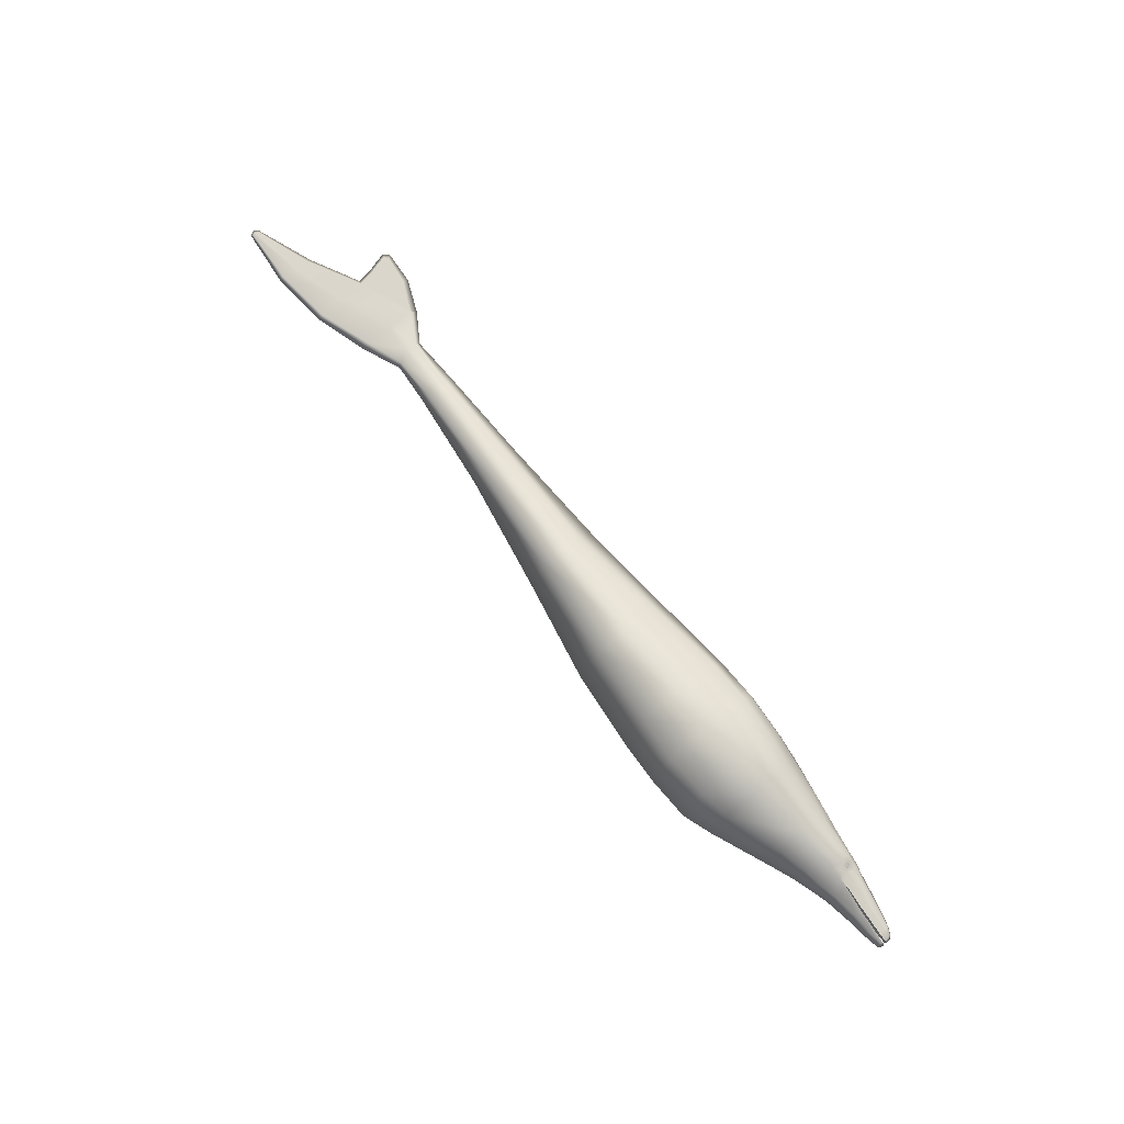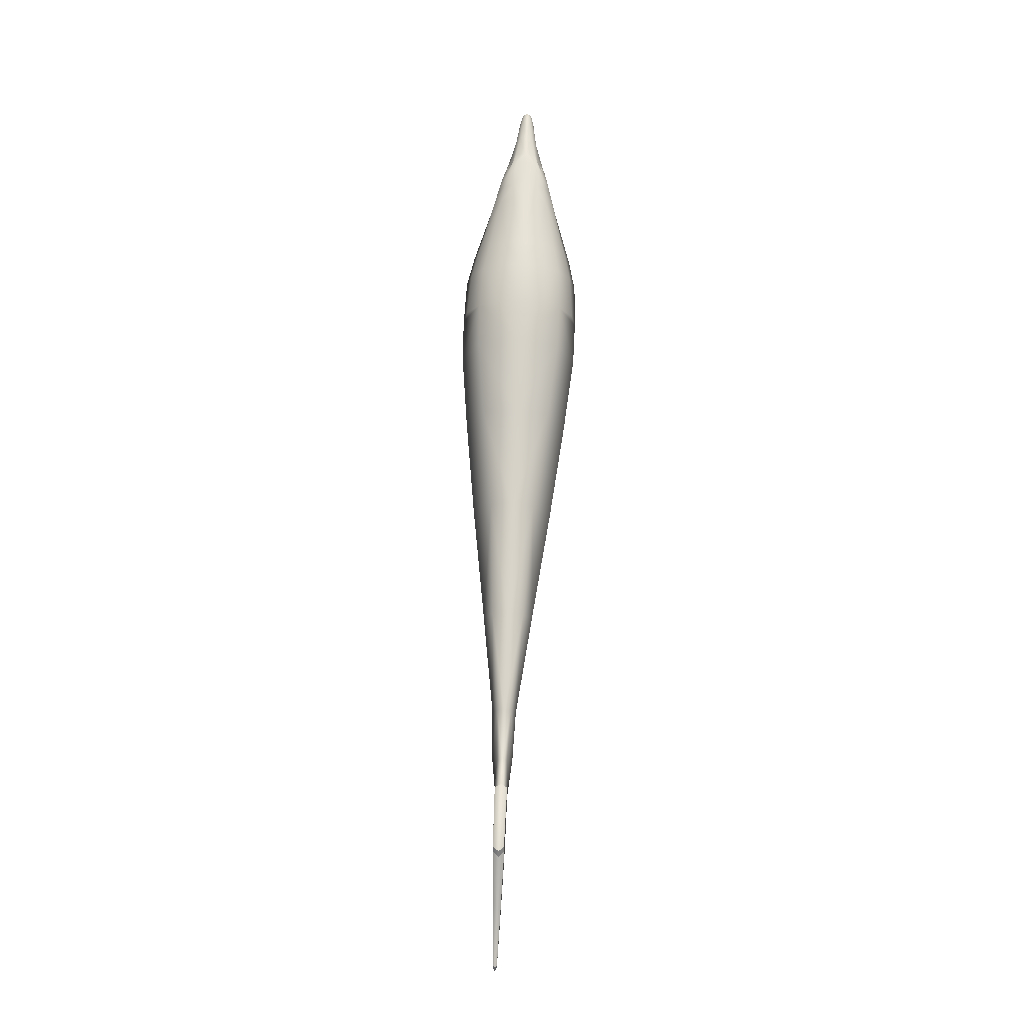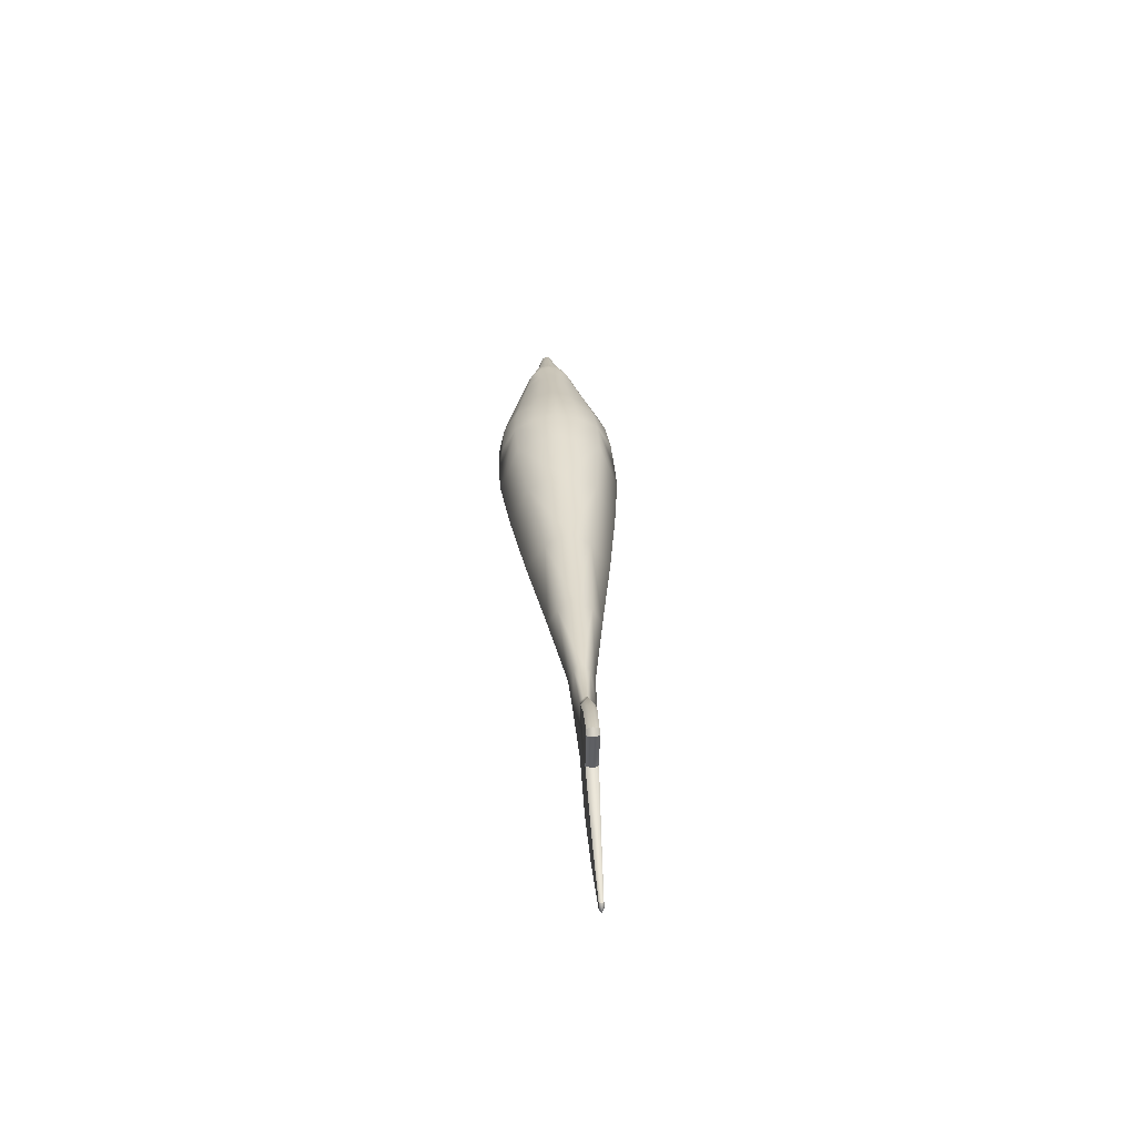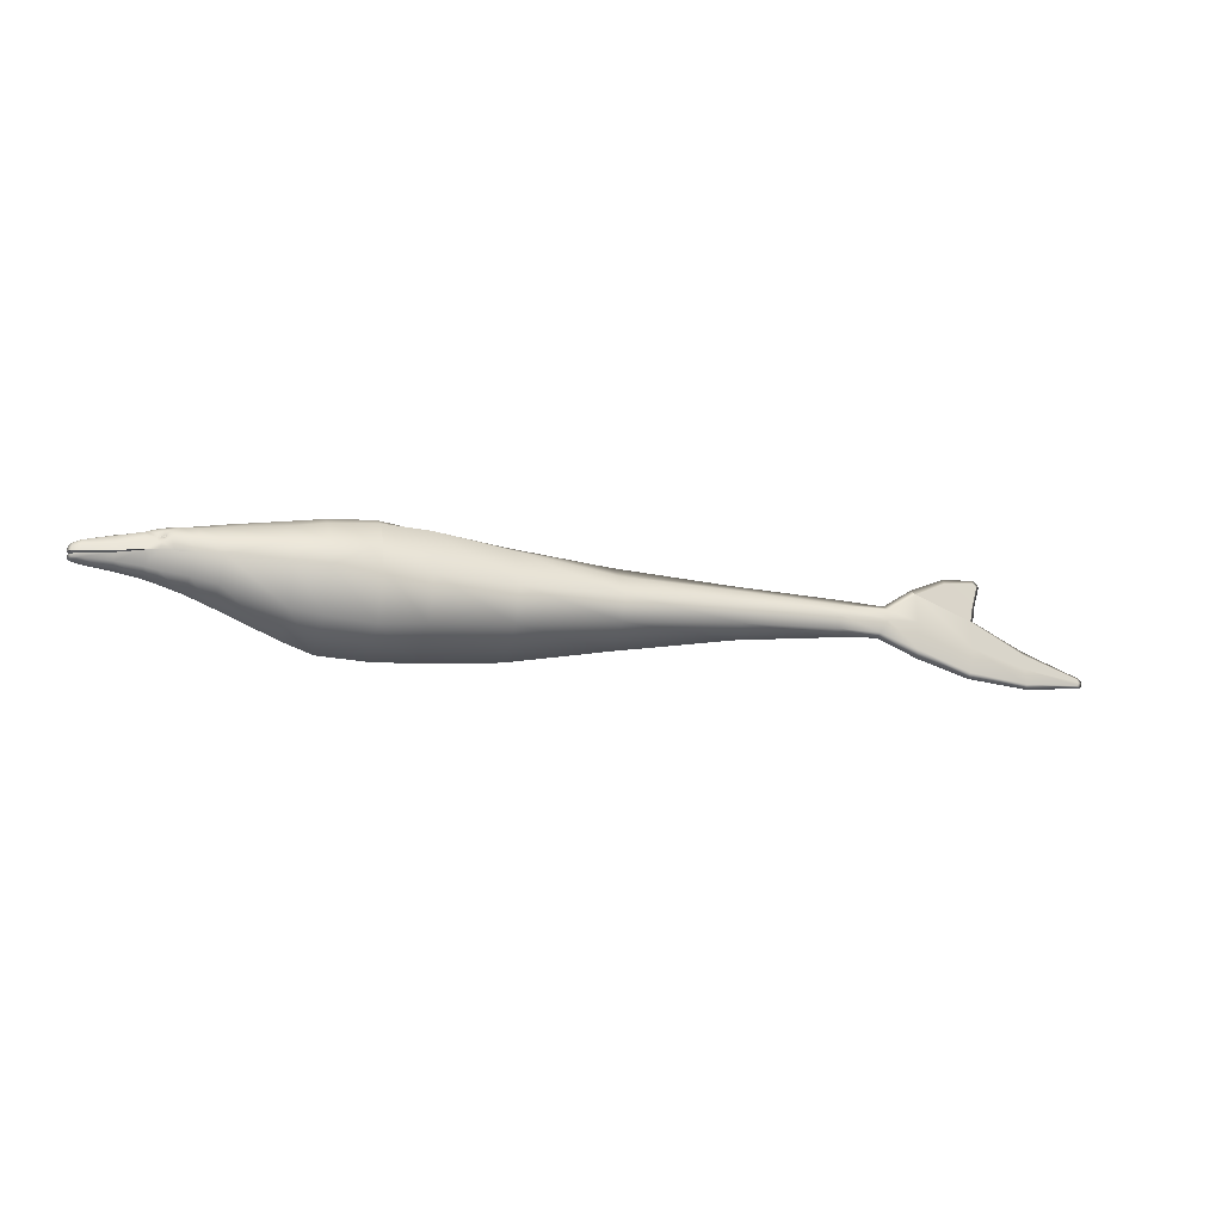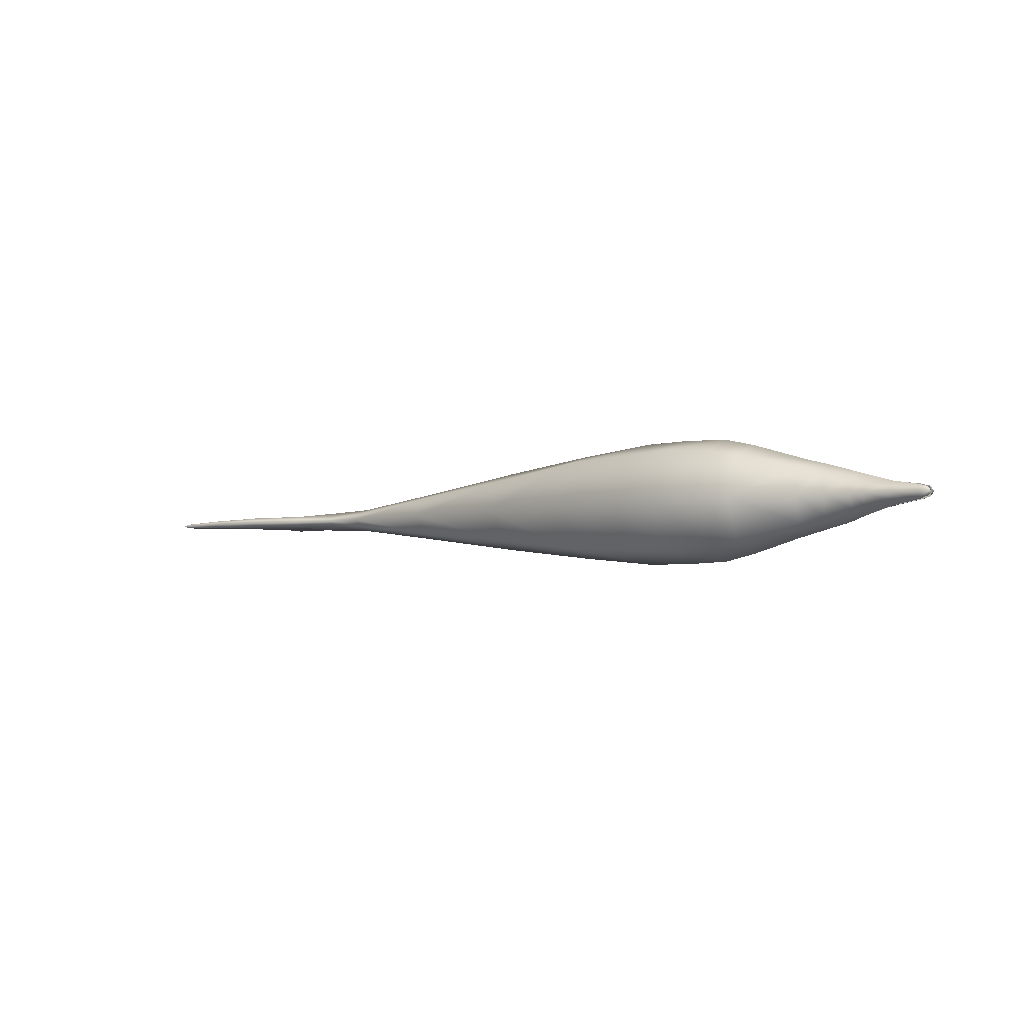
<metadata>
{"format":"obj","ext":"obj","renderer":"f3d","projection":"perspective","resolution":1024,"background":"white","views":[{"elev":74.4,"azim":50.9,"up":"+Z"},{"elev":73.2,"azim":-87.9,"up":"+Y"},{"elev":30.4,"azim":-93.1,"up":"+Y"},{"elev":-19.0,"azim":162.0,"up":"+Y"},{"elev":-4.0,"azim":36.0,"up":"+Z"}]}
</metadata>
<code>
v 25.35 -0.245 0.2365
v -25.56 -1.471 0.1131
v 25.3 0.4504 0.1531
v -25.53 -1.135 0.1131
v -0.1972 1.337 1.205
v -0.1972 -1.14 1.715
v 11.77 -2.766 2.621
v 11.77 2.197 2.329
v 5.234 -2.039 2.344
v 5.234 1.782 1.858
v 18.85 -1.283 1.49
v 18.84 1.519 1.351
v 15.78 -2.315 2.194
v 15.78 1.768 1.909
v 9.39 -2.48 2.541
v 9.39 2.147 2.29
v -12.03 0.1734 0.3953
v -12.03 1.414 0.3953
v -6.589 -0.3227 1.032
v -6.589 1.381 0.8617
v -16.42 2.467 0.3347
v -16.42 -0.4841 0.3347
v 22.17 -0.4921 0.6394
v 22.17 1.202 0.5719
v 23.49 -0.3078 0.4274
v 23.49 0.9245 0.3636
v 14.18 -2.574 2.455
v 14.18 1.986 2.206
v -14.83 1.501 0.2704
v -14.39 0.2212 0.2704
v -19.29 -1.416 0.3024
v -19.45 1.332 0.3024
v -19.69 3.47 0.2928
v -19.91 3.252 0.3024
v -18.08 3.265 0.3138
v -19.61 2.179 0.3024
v -22.39 -0.1206 0.2104
v -22.51 -1.708 0.2104
v 24.94 0.6115 0.2198
v 24.95 -0.2512 0.3305
v 5.234 -3.206 0
v 9.39 -3.662 0
v 11.77 -3.792 0
v 14.18 -3.727 0
v 15.78 -3.193 0
v 18.98 -1.917 0
v 22.17 -0.8859 0
v 23.49 -0.6761 0
v 24.98 -0.4962 0
v 25.46 -0.3743 0
v 25.41 0.4608 0
v 24.97 0.6922 0
v 23.52 1.08 0
v 22.17 1.375 0
v 18.98 1.969 0
v 15.78 2.595 0
v 14.18 2.831 0
v 11.77 3.042 0
v 9.39 2.992 0
v 5.234 2.627 0
v -0.1972 2.182 -0
v -6.589 1.936 -0
v -12.03 1.832 -0
v -14.7 1.741 -0
v -16.27 2.765 -0
v -18.08 3.556 -0
v -19.92 3.712 -0
v -20.19 3.396 -0
v -19.85 2.179 -0
v -19.75 1.433 -0
v -22.45 0.103 -0
v -25.69 -1.059 -0
v -25.73 -1.578 -0
v -22.57 -1.932 -0
v -19.29 -1.672 -0
v -16.49 -0.8776 -0
v -14.26 0.02009 -0
v -12.03 -0.1744 -0
v -6.589 -0.8776 -0
v -0.1972 -2.089 -0
v -25.86 -1.309 -0
v -25.63 -1.301 0.1131
v -22.44 -0.9145 0.2104
v -19.52 -0.1195 0.3024
v -16.42 0.9915 0.3347
v -14.69 0.8613 0.5494
v -12.03 0.8288 0.6489
v -6.589 0.5292 1.359
v -0.1972 0.04651 2.212
v 5.234 -0.2896 2.866
v 9.39 -0.3497 3.297
v 11.77 -0.4148 3.336
v 14.18 -0.4479 3.251
v 15.78 -0.314 2.88
v 18.71 0.02604 1.973
v 22.17 0.2246 0.9789
v 23.49 0.1426 0.6083
v 24.94 0.05524 0.3937
v 25.41 0.04704 0.2662
v 25.53 0.04465 0
v 21.61 1.144 0.7897
v 21.16 1.148 1.038
v 21.47 0.5856 1.125
v 21.09 0.9127 1.182
v 21.34 1.209 0.8943
v 21.7 0.9069 0.8202
v 21.68 0.6609 1.008
v 21.21 0.6755 1.219
v 21.51 1.022 0.8716
v 21.58 0.9079 0.8799
v 21.56 0.7952 0.9687
v 21.32 0.7972 1.114
v 21.24 0.9116 1.098
v 21.27 1.024 1.041
v 21.38 1.053 0.9459
v 21.44 0.7667 1.067
v 21.48 0.9659 0.9011
v 21.52 0.909 0.9023
v 21.5 0.8527 0.941
v 21.34 0.8537 1.044
v 21.3 0.9106 1.045
v 21.32 0.9669 1.004
v 21.39 0.9899 0.9442
v 21.43 0.8297 1.001
v 21.42 0.9098 0.986
v 21.27 1.344 0.8395
v 21.02 1.288 1.001
v 21.64 1.304 0.7312
v 21.64 1.436 0.4782
v 21.61 1.484 0
v 20.91 0.905 1.263
v 20.93 0.1534 1.353
v 21.57 0.1954 1.161
v 22.17 0.6979 0.8281
v 23.51 0.5273 0.5747
v 24.94 0.3817 0.345
v 25.37 0.2377 0.2401
v 25.52 0.2641 0
v 21.11 1.501 0.6234
v 20.96 1.593 0
v 18.76 0.8585 1.826
v 15.78 0.9009 2.565
v 14.18 0.8942 2.936
v 22.17 0.9502 0.7126
v 25.52 -0.1037 0
v 25.38 -0.09405 0.2115
v 24.95 -0.06329 0.3692
v 23.49 0.03921 0.6114
v 22.17 0.1839 0.9789
v 21.53 -0.6585 0.7899
v 21.53 -1.051 0
v 22.17 0.4788 0
v 25.38 -0.09405 0
v 24.95 -0.06329 0
v 23.49 0.03921 0
v 22.17 0.1839 0
v 22.17 0.2215 0.913
v 23.48 0.1433 0.5593
v 23.49 0.3969 0
v 24.93 0.05557 0.3447
v 24.94 0.2299 0
v 25.37 0.04773 0.2241
v 25.41 0.1287 0
v 25.48 0.04563 -0.01093
v 22.17 0.2043 0.9789
v 19.97 1.781 0
v 19.9 1.699 0.6082
v 19.89 1.453 1.148
v 19.86 0.8818 1.546
v 19.95 0.08973 1.644
v 20.15 -0.9203 1.129
v 20.26 -1.427 0
v 20.7 1.413 1.019
v 20.45 0.8934 1.404
v 20.47 0.1216 1.498
v 18.91 1.893 0.6525
v 15.78 2.352 0.9364
v 14.18 2.588 1.103
v 11.77 2.785 1.226
v 11.77 0.9429 3.101
v 25.35 -0.245 -0.2365
v -25.56 -1.471 -0.1131
v 25.3 0.4504 -0.1531
v -25.53 -1.135 -0.1131
v -0.1972 1.337 -1.205
v -0.1972 -1.14 -1.715
v 11.77 -2.766 -2.621
v 11.77 2.197 -2.329
v 5.234 -2.039 -2.344
v 5.234 1.782 -1.858
v 18.85 -1.283 -1.49
v 18.84 1.519 -1.351
v 15.78 -2.315 -2.194
v 15.78 1.768 -1.909
v 9.39 -2.48 -2.541
v 9.39 2.147 -2.29
v -12.03 0.1734 -0.3953
v -12.03 1.414 -0.3953
v -6.589 -0.3227 -1.032
v -6.589 1.381 -0.8617
v -16.42 2.467 -0.3347
v -16.42 -0.4841 -0.3347
v 22.17 -0.4921 -0.6394
v 22.17 1.202 -0.5719
v 23.49 -0.3078 -0.4274
v 23.49 0.9245 -0.3636
v 14.18 -2.574 -2.455
v 14.18 1.986 -2.206
v -14.83 1.501 -0.2704
v -14.39 0.2212 -0.2704
v -19.29 -1.416 -0.3024
v -19.45 1.332 -0.3024
v -19.69 3.47 -0.2928
v -19.91 3.252 -0.3024
v -18.08 3.265 -0.3138
v -19.61 2.179 -0.3024
v -22.39 -0.1206 -0.2104
v -22.51 -1.708 -0.2104
v 24.94 0.6115 -0.2198
v 24.95 -0.2512 -0.3305
v -25.63 -1.301 -0.1131
v -22.44 -0.9145 -0.2104
v -19.52 -0.1195 -0.3024
v -16.42 0.9915 -0.3347
v -14.69 0.8613 -0.5494
v -12.03 0.8288 -0.6489
v -6.589 0.5292 -1.359
v -0.1972 0.04651 -2.212
v 5.234 -0.2896 -2.866
v 9.39 -0.3497 -3.297
v 11.77 -0.4148 -3.336
v 14.18 -0.4479 -3.251
v 15.78 -0.314 -2.88
v 18.71 0.02604 -1.973
v 22.17 0.2246 -0.9789
v 23.49 0.1426 -0.6083
v 24.94 0.05524 -0.3937
v 25.41 0.04704 -0.2662
v 21.61 1.144 -0.7897
v 21.16 1.148 -1.038
v 21.47 0.5856 -1.125
v 21.09 0.9127 -1.182
v 21.34 1.209 -0.8943
v 21.7 0.9069 -0.8202
v 21.68 0.6609 -1.008
v 21.21 0.6755 -1.219
v 21.51 1.022 -0.8716
v 21.58 0.9079 -0.8799
v 21.56 0.7952 -0.9687
v 21.32 0.7972 -1.114
v 21.24 0.9116 -1.098
v 21.27 1.024 -1.041
v 21.38 1.053 -0.9459
v 21.44 0.7667 -1.067
v 21.48 0.9659 -0.9011
v 21.52 0.909 -0.9023
v 21.5 0.8527 -0.941
v 21.34 0.8537 -1.044
v 21.3 0.9106 -1.045
v 21.32 0.9669 -1.004
v 21.39 0.9899 -0.9442
v 21.43 0.8297 -1.001
v 21.42 0.9098 -0.986
v 21.27 1.344 -0.8395
v 21.02 1.288 -1.001
v 21.64 1.304 -0.7312
v 21.64 1.436 -0.4782
v 20.91 0.905 -1.263
v 20.93 0.1534 -1.353
v 21.57 0.1954 -1.161
v 22.17 0.6979 -0.8281
v 23.51 0.5273 -0.5747
v 24.94 0.3817 -0.345
v 25.37 0.2377 -0.2401
v 21.11 1.501 -0.6234
v 18.76 0.8585 -1.826
v 15.78 0.9009 -2.565
v 14.18 0.8942 -2.936
v 22.17 0.9502 -0.7126
v 25.38 -0.09405 -0.2115
v 24.95 -0.06329 -0.3692
v 23.49 0.03921 -0.6114
v 22.17 0.1839 -0.9789
v 21.53 -0.6585 -0.7899
v 22.17 0.2215 -0.913
v 23.48 0.1433 -0.5593
v 24.93 0.05557 -0.3447
v 25.37 0.04773 -0.2241
v 25.48 0.04563 0.01093
v 22.17 0.2043 -0.9789
v 19.9 1.699 -0.6082
v 19.89 1.453 -1.148
v 19.86 0.8818 -1.546
v 19.95 0.08973 -1.644
v 20.15 -0.9203 -1.129
v 20.7 1.413 -1.019
v 20.45 0.8934 -1.404
v 20.47 0.1216 -1.498
v 18.91 1.893 -0.6525
v 15.78 2.352 -0.9364
v 14.18 2.588 -1.103
v 11.77 2.785 -1.226
v 11.77 0.9429 -3.101
f 89 88 19 6
f 92 91 15 7
f 90 89 6 9
f 95 94 13 11
f 94 93 27 13
f 91 90 9 15
f 87 86 30 17
f 88 87 17 19
f 85 84 31 22
f 170 95 11 171
f 93 92 7 27
f 86 85 22 30
f 84 83 38 31
f 21 35 36 32
f 35 33 34 36
f 83 82 2 38
f 15 9 41 42
f 7 15 42 43
f 27 7 43 44
f 13 27 44 45
f 11 13 45 46
f 171 11 46 172
f 25 23 47 48
f 40 25 48 49
f 50 1 40 49
f 3 51 52 39
f 39 52 53 26
f 54 24 26 53
f 24 129 128
f 56 177 176 55
f 57 178 177 56
f 58 179 178 57
f 59 16 8 179 58
f 60 10 16 59
f 61 5 10 60
f 5 61 62 20
f 63 18 20 62
f 64 29 18 63
f 65 21 29 64
f 66 35 21 65
f 67 33 35 66
f 68 34 33 67
f 36 34 68 69
f 32 36 69 70
f 71 37 32 70
f 72 4 37 71
f 2 82 81 73
f 38 2 73 74
f 31 38 74 75
f 22 31 75 76
f 30 22 76 77
f 17 30 77 78
f 19 17 78 79
f 6 19 79 80
f 9 6 80 41
f 82 4 72 81
f 37 4 82 83
f 32 37 83 84
f 21 32 84 85
f 29 21 85 86
f 18 29 86 87
f 20 18 87 88
f 5 20 88 89
f 10 5 89 90
f 16 10 90 91
f 8 16 91 92 180
f 28 8 180 143
f 14 28 143 142
f 12 14 142 141
f 134 96 97 135
f 135 97 98 136
f 99 137 136 98
f 137 99 100 138
f 168 12 141 169
f 103 133 96 107
f 129 54 130
f 101 109 110 106
f 106 110 111 107
f 108 112 113 104
f 104 113 114 102
f 102 114 115 105
f 105 115 109 101
f 107 111 116 103
f 103 116 112 108
f 109 117 118 110
f 110 118 119 111
f 112 120 121 113
f 113 121 122 114
f 114 122 123 115
f 115 123 117 109
f 111 119 124 116
f 116 124 120 112
f 121 125 122
f 122 125 123
f 124 125 120
f 120 125 121
f 123 125 117
f 117 125 118
f 118 125 119
f 119 125 124
f 101 24 128
f 127 102 105 126
f 105 101 128 126
f 129 139 126 128
f 139 129 130 140
f 102 127 131 104
f 132 108 104 131
f 132 133 103 108
f 96 134 107
f 107 134 144 106
f 144 134 135
f 39 26 135 136
f 137 3 39 136
f 51 3 137 138
f 55 176 167 166
f 95 170 169 141
f 142 94 95 141
f 143 93 94 142
f 24 101 106 144
f 26 24 144 135
f 146 1 50 145
f 1 146 147 40
f 148 25 40 147
f 149 23 25 148
f 96 133 165
f 23 150 151 47
f 157 152 159 158
f 158 159 161 160
f 160 161 163 162
f 162 163 164
f 145 153 146
f 146 153 154 147
f 147 154 155 148
f 148 155 156 149
f 96 157 158 97
f 97 158 160 98
f 98 160 162 99
f 99 162 164 100
f 133 149 165
f 133 150 23 149
f 24 54 129
f 167 139 140 166
f 168 173 139 167
f 173 168 169 174
f 170 175 174 169
f 133 132 175 170 171 150
f 150 171 172 151
f 173 127 126 139
f 127 173 174 131
f 175 132 131 174
f 12 168 167 176
f 177 14 12 176
f 178 28 14 177
f 179 8 28 178
f 180 92 93 143
f 228 186 199 227
f 231 187 195 230
f 229 189 186 228
f 234 191 193 233
f 233 193 207 232
f 230 195 189 229
f 226 197 210 225
f 227 199 197 226
f 224 202 211 223
f 294 295 191 234
f 232 207 187 231
f 225 210 202 224
f 223 211 218 222
f 201 212 216 215
f 215 216 214 213
f 222 218 182 221
f 195 42 41 189
f 187 43 42 195
f 207 44 43 187
f 193 45 44 207
f 191 46 45 193
f 295 172 46 191
f 205 48 47 203
f 220 49 48 205
f 50 49 220 181
f 183 219 52 51
f 219 206 53 52
f 54 53 206 204
f 204 266 267
f 56 55 299 300
f 57 56 300 301
f 58 57 301 302
f 59 58 302 188 196
f 60 59 196 190
f 61 60 190 185
f 185 200 62 61
f 63 62 200 198
f 64 63 198 209
f 65 64 209 201
f 66 65 201 215
f 67 66 215 213
f 68 67 213 214
f 216 69 68 214
f 212 70 69 216
f 71 70 212 217
f 72 71 217 184
f 182 73 81 221
f 218 74 73 182
f 211 75 74 218
f 202 76 75 211
f 210 77 76 202
f 197 78 77 210
f 199 79 78 197
f 186 80 79 199
f 189 41 80 186
f 221 81 72 184
f 217 222 221 184
f 212 223 222 217
f 201 224 223 212
f 209 225 224 201
f 198 226 225 209
f 200 227 226 198
f 185 228 227 200
f 190 229 228 185
f 196 230 229 190
f 188 303 231 230 196
f 208 278 303 188
f 194 277 278 208
f 192 276 277 194
f 271 272 236 235
f 272 273 237 236
f 238 237 273 274
f 274 138 100 238
f 292 293 276 192
f 241 245 235 270
f 267 130 54
f 239 244 248 247
f 244 245 249 248
f 246 242 251 250
f 242 240 252 251
f 240 243 253 252
f 243 239 247 253
f 245 241 254 249
f 241 246 250 254
f 247 248 256 255
f 248 249 257 256
f 250 251 259 258
f 251 252 260 259
f 252 253 261 260
f 253 247 255 261
f 249 254 262 257
f 254 250 258 262
f 259 260 263
f 260 261 263
f 262 258 263
f 258 259 263
f 261 255 263
f 255 256 263
f 256 257 263
f 257 262 263
f 239 266 204
f 265 264 243 240
f 243 264 266 239
f 267 266 264 275
f 275 140 130 267
f 240 242 268 265
f 269 268 242 246
f 269 246 241 270
f 235 245 271
f 245 244 279 271
f 279 272 271
f 219 273 272 206
f 274 273 219 183
f 51 138 274 183
f 55 166 291 299
f 234 276 293 294
f 277 276 234 233
f 278 277 233 232
f 204 279 244 239
f 206 272 279 204
f 280 145 50 181
f 181 220 281 280
f 282 281 220 205
f 283 282 205 203
f 235 290 270
f 203 47 151 284
f 285 286 159 152
f 286 287 161 159
f 287 288 163 161
f 288 289 163
f 145 280 153
f 280 281 154 153
f 281 282 155 154
f 282 283 156 155
f 235 236 286 285
f 236 237 287 286
f 237 238 288 287
f 238 100 289 288
f 270 290 283
f 270 283 203 284
f 204 267 54
f 291 166 140 275
f 292 291 275 296
f 296 297 293 292
f 294 293 297 298
f 270 284 295 294 298 269
f 284 151 172 295
f 296 275 264 265
f 265 268 297 296
f 298 297 268 269
f 192 299 291 292
f 300 299 192 194
f 301 300 194 208
f 302 301 208 188
f 303 278 232 231

</code>
